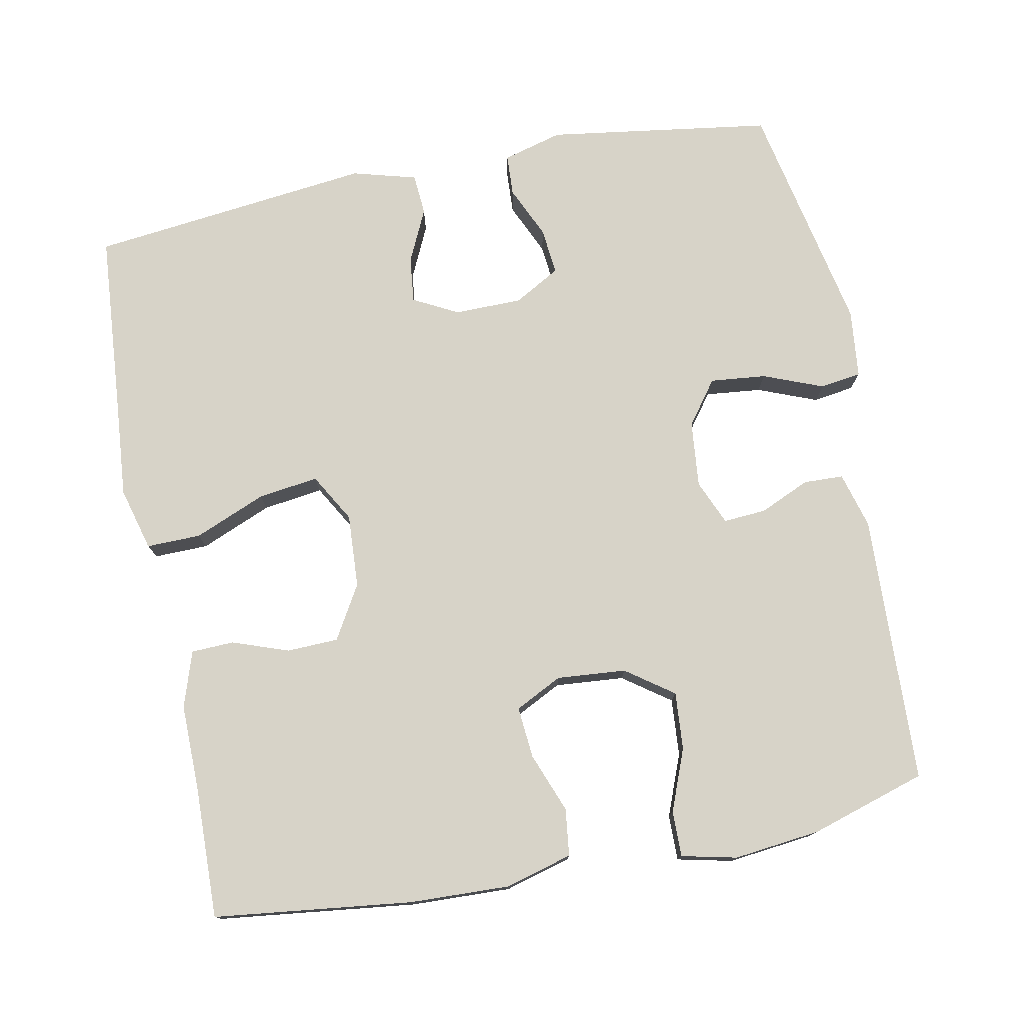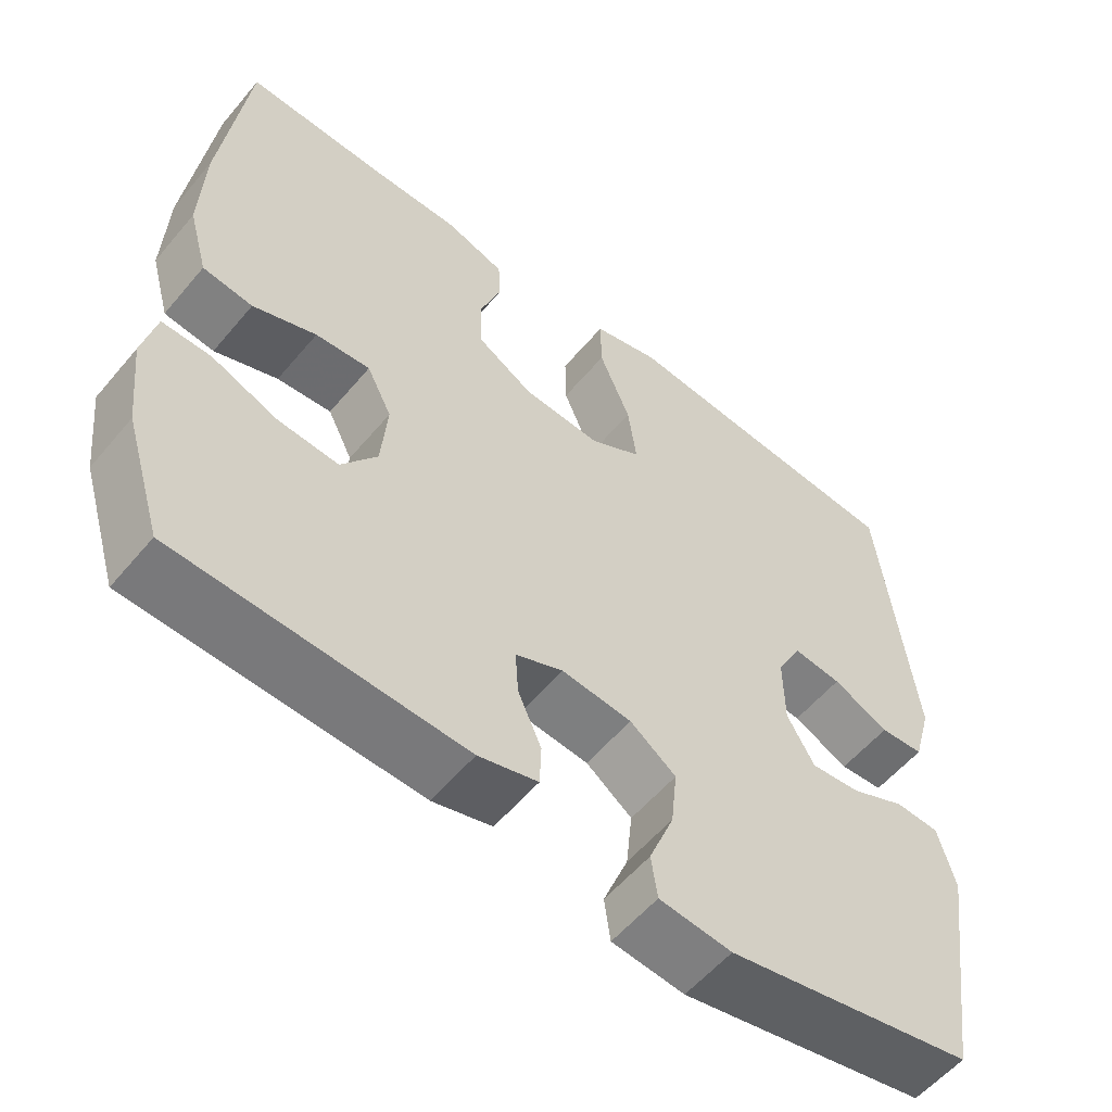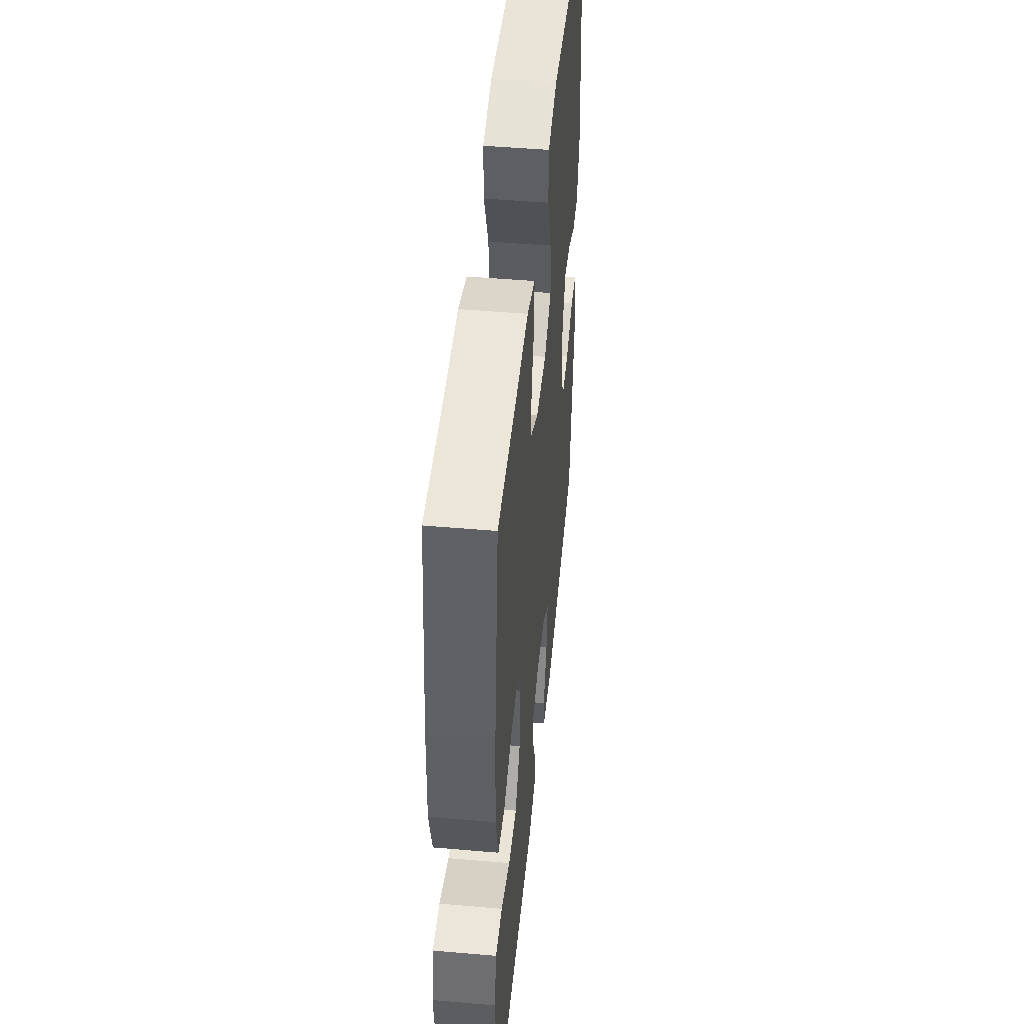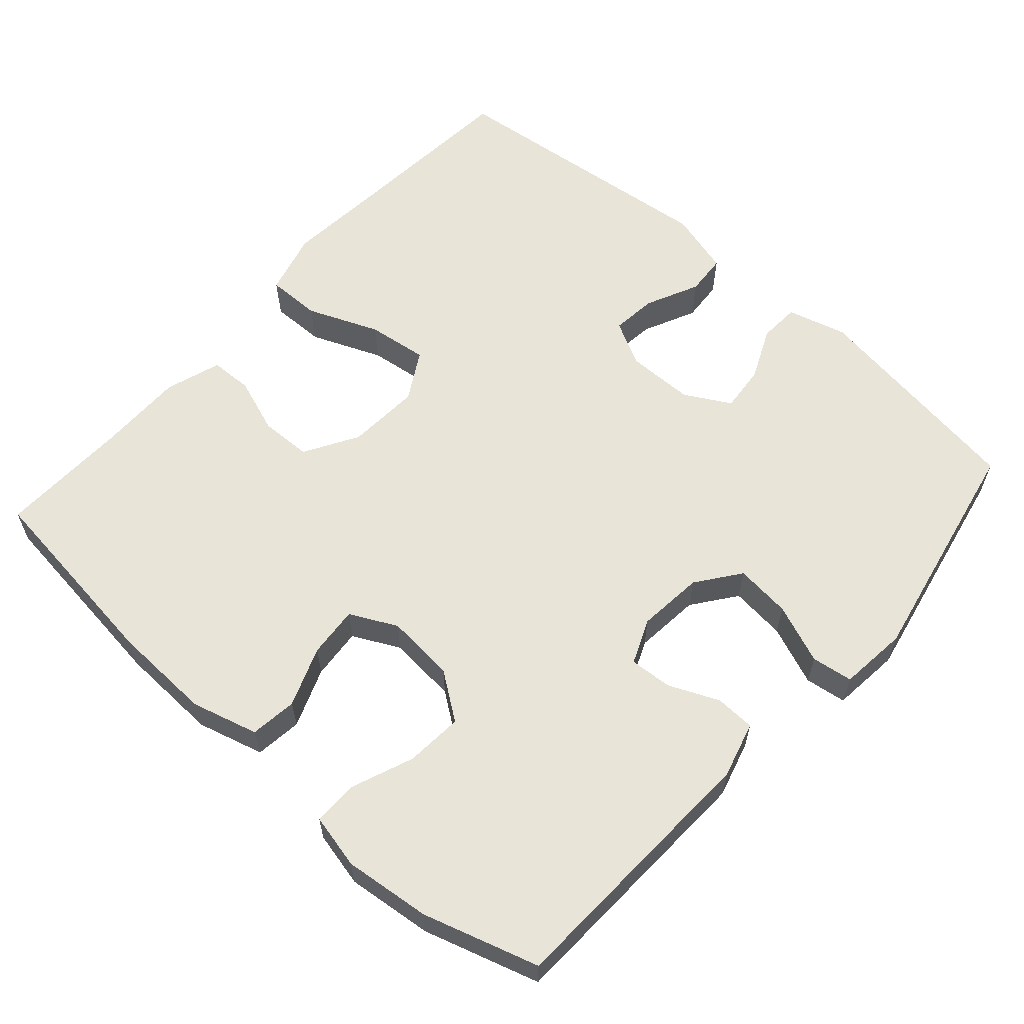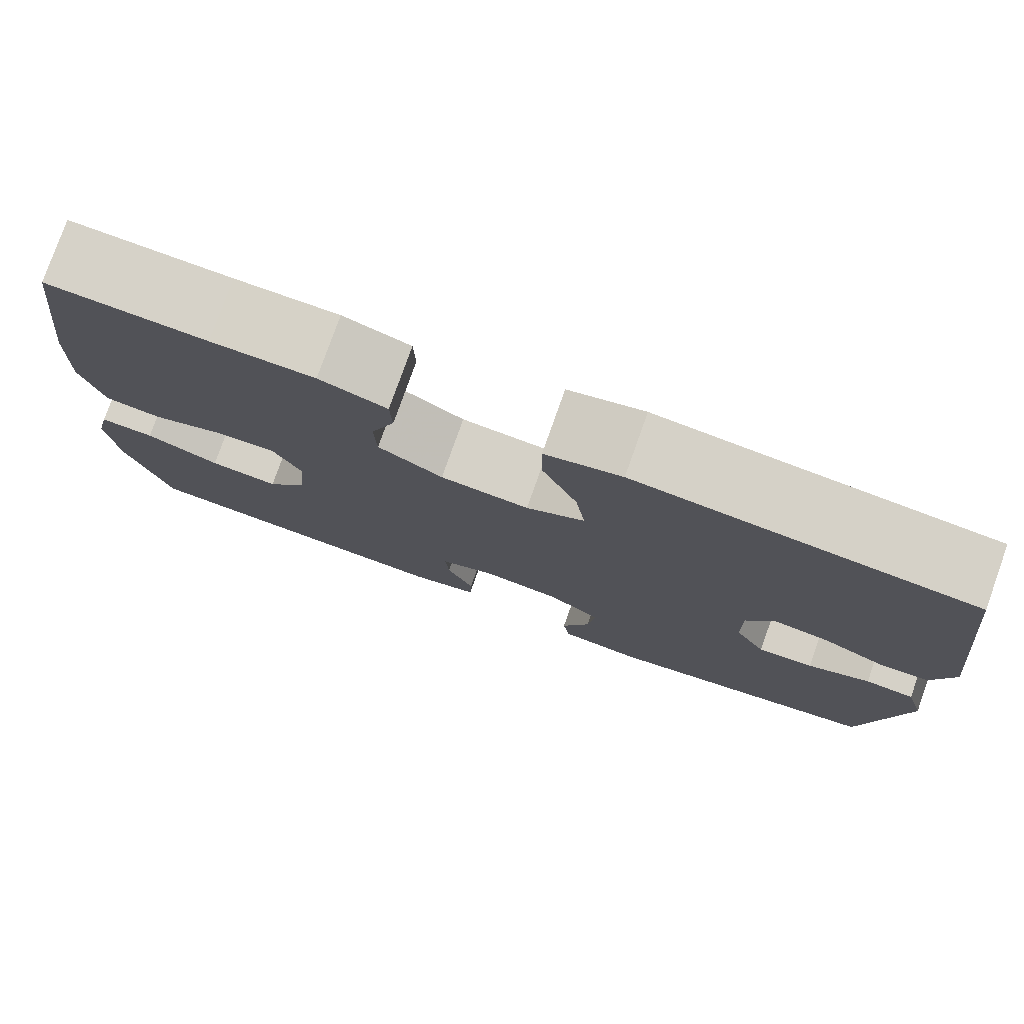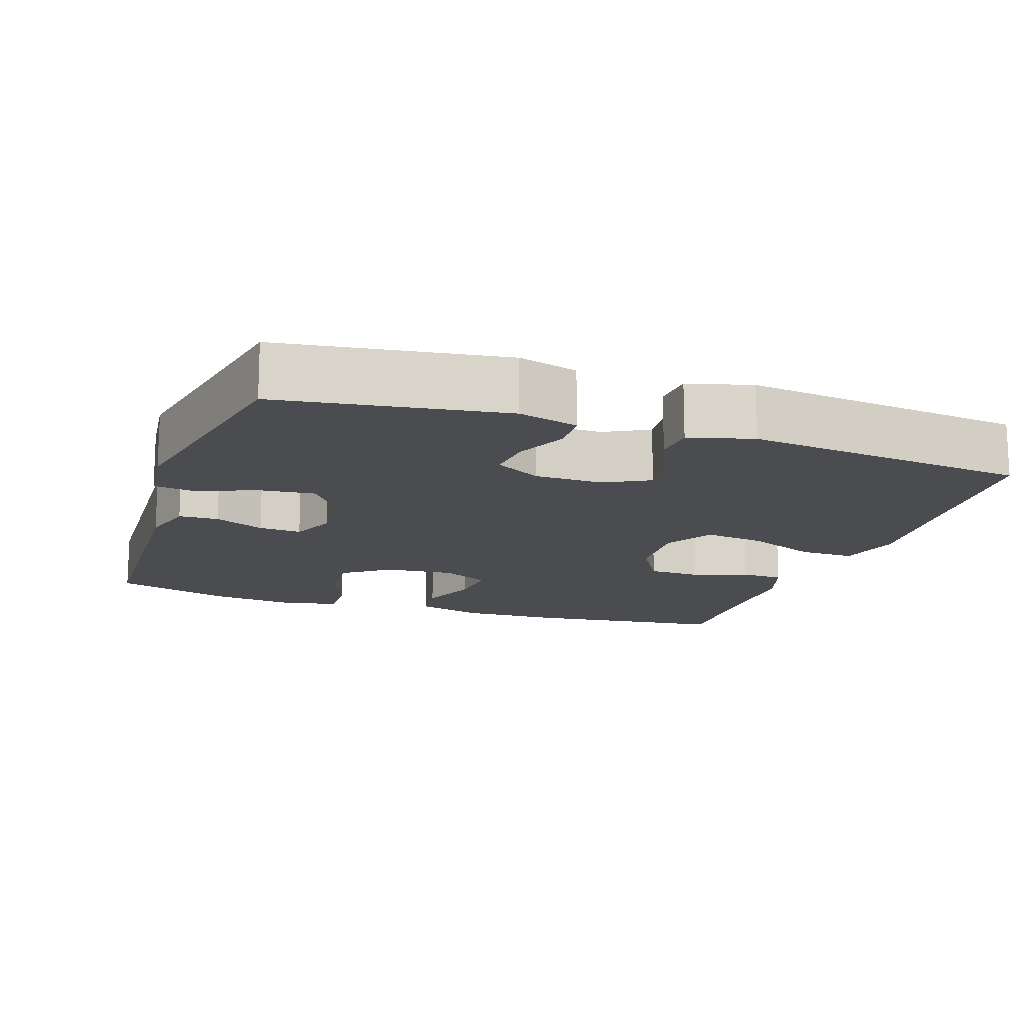
<metadata>
{"format":"obj","ext":"obj","renderer":"f3d","projection":"perspective","resolution":1024,"background":"white","views":[{"elev":76.7,"azim":78.8,"up":"+Y"},{"elev":-56.6,"azim":140.6,"up":"+Z"},{"elev":47.7,"azim":95.6,"up":"+Z"},{"elev":60.4,"azim":131.7,"up":"+Y"},{"elev":78.5,"azim":-160.4,"up":"+Z"},{"elev":-15.0,"azim":-108.8,"up":"+Y"}]}
</metadata>
<code>
v -0.5 0.07 0.5
v -0.257 0.07 0.52
v -0.122 0.07 0.532
v -0.036 0.07 0.509
v -0.037 0.07 0.435
v -0.077 0.07 0.338
v -0.088 0.07 0.256
v -0.022 0.07 0.218
v 0.078 0.07 0.224
v 0.151 0.07 0.267
v 0.153 0.07 0.337
v 0.126 0.07 0.413
v 0.128 0.07 0.471
v 0.204 0.07 0.496
v 0.32 0.07 0.495
v 0.5 0.07 0.5
v 0.533 0.07 0.23
v 0.538 0.07 0.094
v 0.513 0.07 0.003
v 0.449 0.07 -0.005
v 0.368 0.07 0.026
v 0.298 0.07 0.032
v 0.266 0.07 -0.032
v 0.274 0.07 -0.126
v 0.32 0.07 -0.19
v 0.398 0.07 -0.184
v 0.482 0.07 -0.151
v 0.544 0.07 -0.15
v 0.561 0.07 -0.225
v 0.548 0.07 -0.343
v 0.5 0.07 -0.5
v 0.133 0.07 -0.515
v 0.057 0.07 -0.494
v 0.055 0.07 -0.44
v 0.085 0.07 -0.372
v 0.089 0.07 -0.314
v 0.028 0.07 -0.288
v -0.062 0.07 -0.297
v -0.121 0.07 -0.341
v -0.113 0.07 -0.417
v -0.081 0.07 -0.498
v -0.089 0.07 -0.554
v -0.182 0.07 -0.564
v -0.5 0.07 -0.5
v -0.545 0.07 -0.195
v -0.523 0.07 -0.114
v -0.467 0.07 -0.111
v -0.396 0.07 -0.143
v -0.333 0.07 -0.149
v -0.298 0.07 -0.087
v -0.297 0.07 0.005
v -0.329 0.07 0.066
v -0.391 0.07 0.059
v -0.463 0.07 0.025
v -0.519 0.07 0.029
v -0.543 0.07 0.116
v -0.5 0 0.5
v -0.257 0 0.52
v -0.122 0 0.532
v -0.036 0 0.509
v -0.037 0 0.435
v -0.077 0 0.338
v -0.088 0 0.256
v -0.022 0 0.218
v 0.078 0 0.224
v 0.151 0 0.267
v 0.153 0 0.337
v 0.126 0 0.413
v 0.128 0 0.471
v 0.204 0 0.496
v 0.32 0 0.495
v 0.5 0 0.5
v 0.533 0 0.23
v 0.538 0 0.094
v 0.513 0 0.003
v 0.449 0 -0.005
v 0.368 0 0.026
v 0.298 0 0.032
v 0.266 0 -0.032
v 0.274 0 -0.126
v 0.32 0 -0.19
v 0.398 0 -0.184
v 0.482 0 -0.151
v 0.544 0 -0.15
v 0.561 0 -0.225
v 0.548 0 -0.343
v 0.5 0 -0.5
v 0.133 0 -0.515
v 0.057 0 -0.494
v 0.055 0 -0.44
v 0.085 0 -0.372
v 0.089 0 -0.314
v 0.028 0 -0.288
v -0.062 0 -0.297
v -0.121 0 -0.341
v -0.113 0 -0.417
v -0.081 0 -0.498
v -0.089 0 -0.554
v -0.182 0 -0.564
v -0.5 0 -0.5
v -0.545 0 -0.195
v -0.523 0 -0.114
v -0.467 0 -0.111
v -0.396 0 -0.143
v -0.333 0 -0.149
v -0.298 0 -0.087
v -0.297 0 0.005
v -0.329 0 0.066
v -0.391 0 0.059
v -0.463 0 0.025
v -0.519 0 0.029
v -0.543 0 0.116
f 56 1 2
f 55 56 2
f 54 55 2
f 53 54 2
f 4 5 6
f 3 4 6
f 2 3 6
f 53 2 6
f 52 53 6
f 51 52 6 7
f 50 51 7 8
f 49 50 8 9
f 46 47 48
f 45 46 48
f 44 45 48
f 43 44 48
f 42 43 48
f 41 42 48
f 40 41 48
f 39 40 48 49
f 49 9 10
f 39 49 10
f 38 39 10
f 33 34 35
f 32 33 35
f 31 32 35
f 30 31 35
f 29 30 35
f 28 29 35
f 27 28 35
f 26 27 35
f 25 26 35 36
f 24 25 36 37
f 19 20 21
f 18 19 21
f 17 18 21
f 16 17 21
f 15 16 21
f 15 21 22
f 14 15 22
f 13 14 22
f 12 13 22
f 11 12 22
f 10 11 22 23
f 24 37 38
f 23 24 38
f 10 23 38
f 58 57 112
f 58 112 111
f 58 111 110
f 58 110 109
f 62 61 60
f 62 60 59
f 62 59 58
f 62 58 109
f 62 109 108
f 63 62 108 107
f 64 63 107 106
f 65 64 106 105
f 104 103 102
f 104 102 101
f 104 101 100
f 104 100 99
f 104 99 98
f 104 98 97
f 104 97 96
f 105 104 96 95
f 66 65 105
f 66 105 95
f 66 95 94
f 91 90 89
f 91 89 88
f 91 88 87
f 91 87 86
f 91 86 85
f 91 85 84
f 91 84 83
f 91 83 82
f 92 91 82 81
f 93 92 81 80
f 77 76 75
f 77 75 74
f 77 74 73
f 77 73 72
f 77 72 71
f 78 77 71
f 78 71 70
f 78 70 69
f 78 69 68
f 78 68 67
f 79 78 67 66
f 94 93 80
f 94 80 79
f 94 79 66
f 1 57 58 2
f 2 58 59 3
f 3 59 60 4
f 4 60 61 5
f 5 61 62 6
f 6 62 63 7
f 7 63 64 8
f 8 64 65 9
f 9 65 66 10
f 10 66 67 11
f 11 67 68 12
f 12 68 69 13
f 13 69 70 14
f 14 70 71 15
f 15 71 72 16
f 16 72 73 17
f 17 73 74 18
f 18 74 75 19
f 19 75 76 20
f 20 76 77 21
f 21 77 78 22
f 22 78 79 23
f 23 79 80 24
f 24 80 81 25
f 25 81 82 26
f 26 82 83 27
f 27 83 84 28
f 28 84 85 29
f 29 85 86 30
f 30 86 87 31
f 31 87 88 32
f 32 88 89 33
f 33 89 90 34
f 34 90 91 35
f 35 91 92 36
f 36 92 93 37
f 37 93 94 38
f 38 94 95 39
f 39 95 96 40
f 40 96 97 41
f 41 97 98 42
f 42 98 99 43
f 43 99 100 44
f 44 100 101 45
f 45 101 102 46
f 46 102 103 47
f 47 103 104 48
f 48 104 105 49
f 49 105 106 50
f 50 106 107 51
f 51 107 108 52
f 52 108 109 53
f 53 109 110 54
f 54 110 111 55
f 55 111 112 56
f 56 112 57 1

</code>
